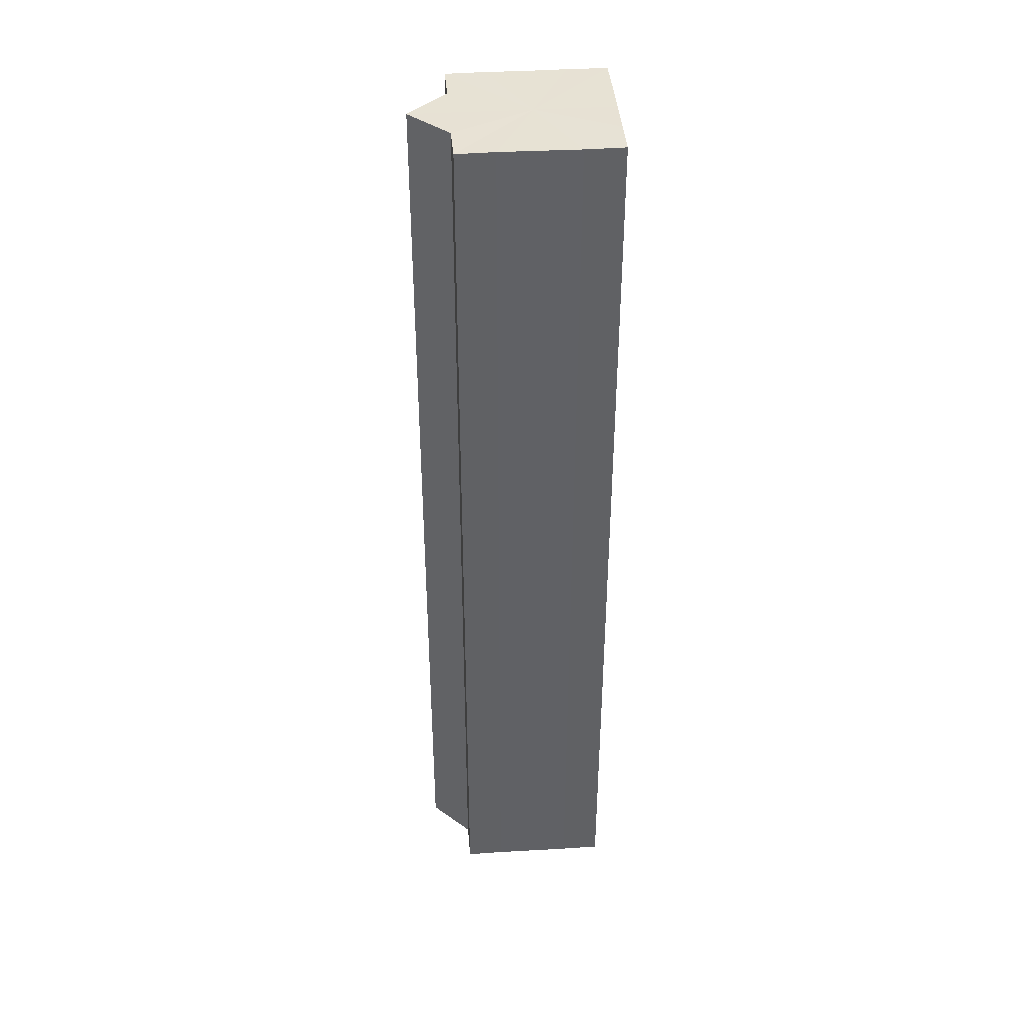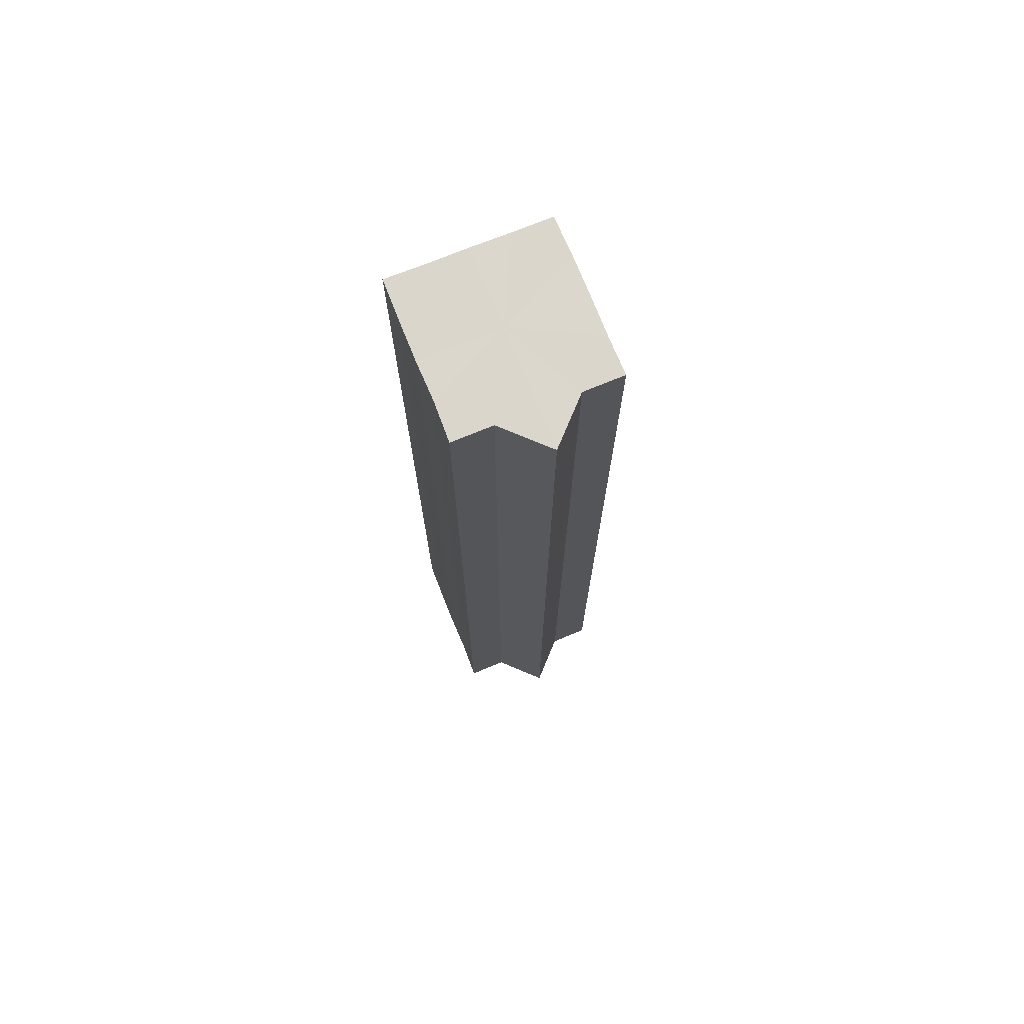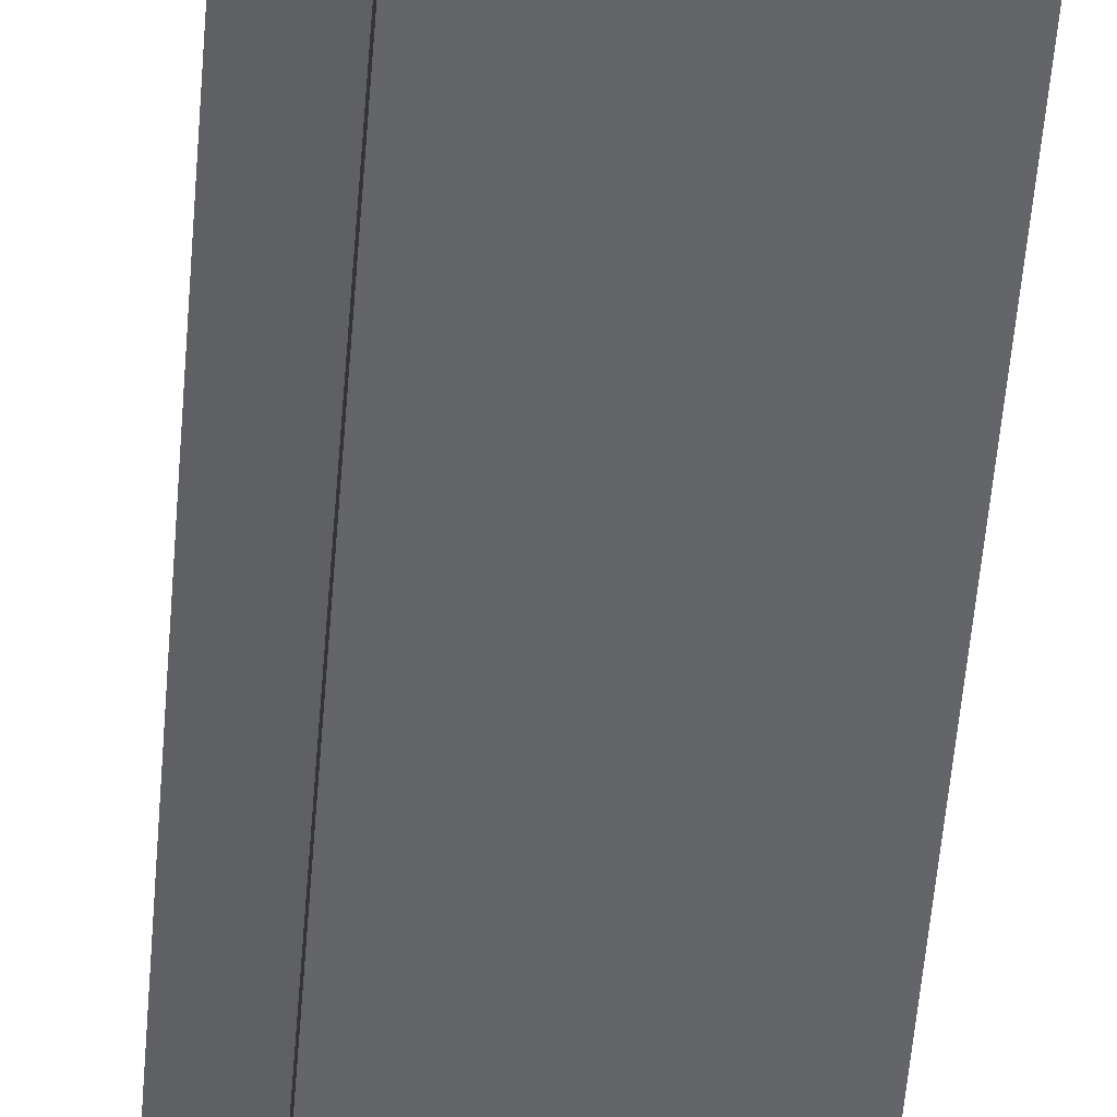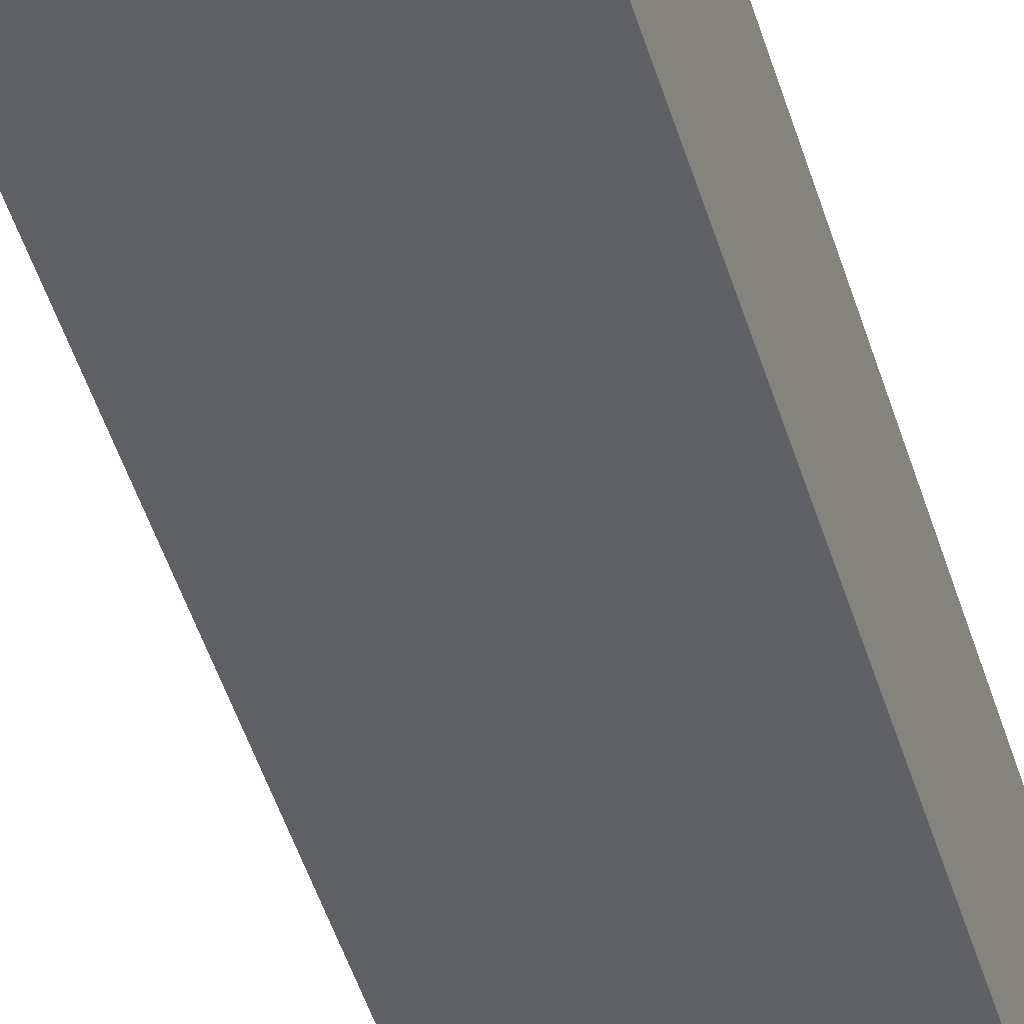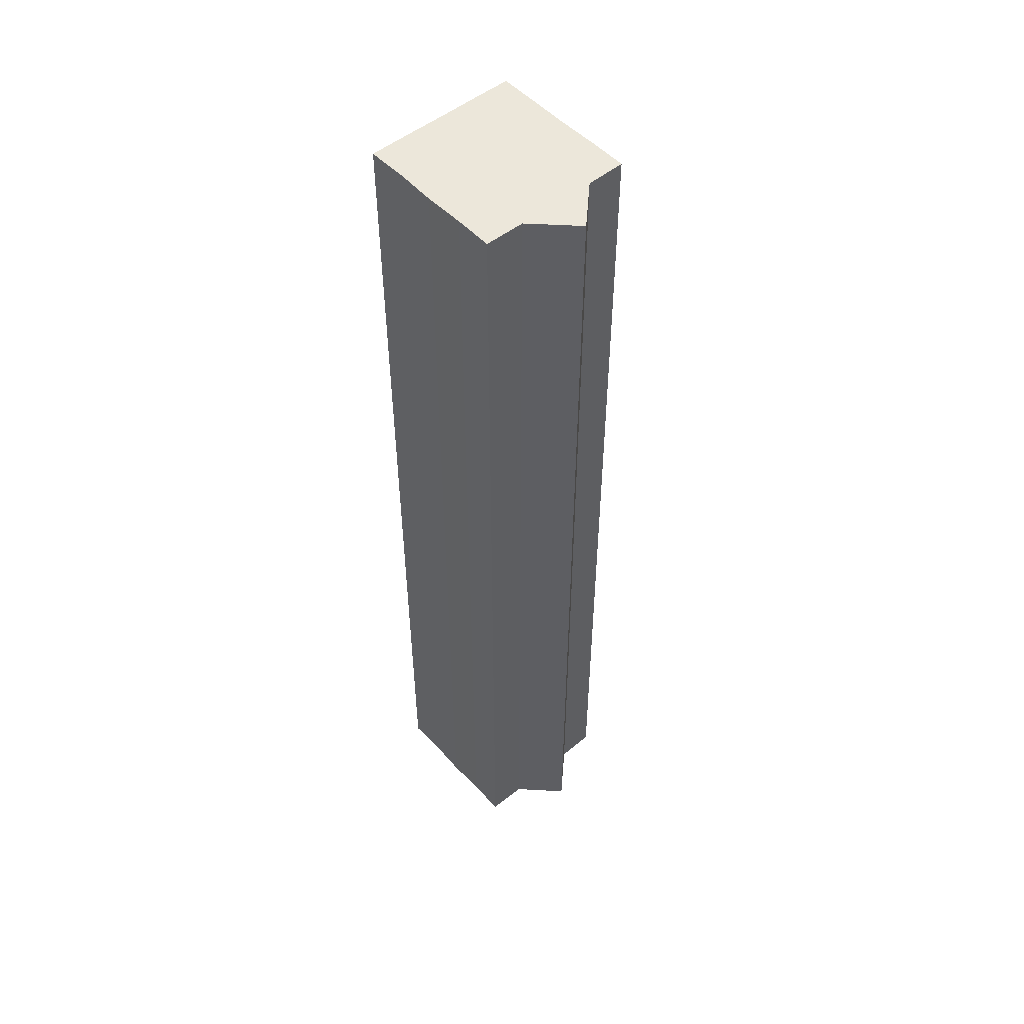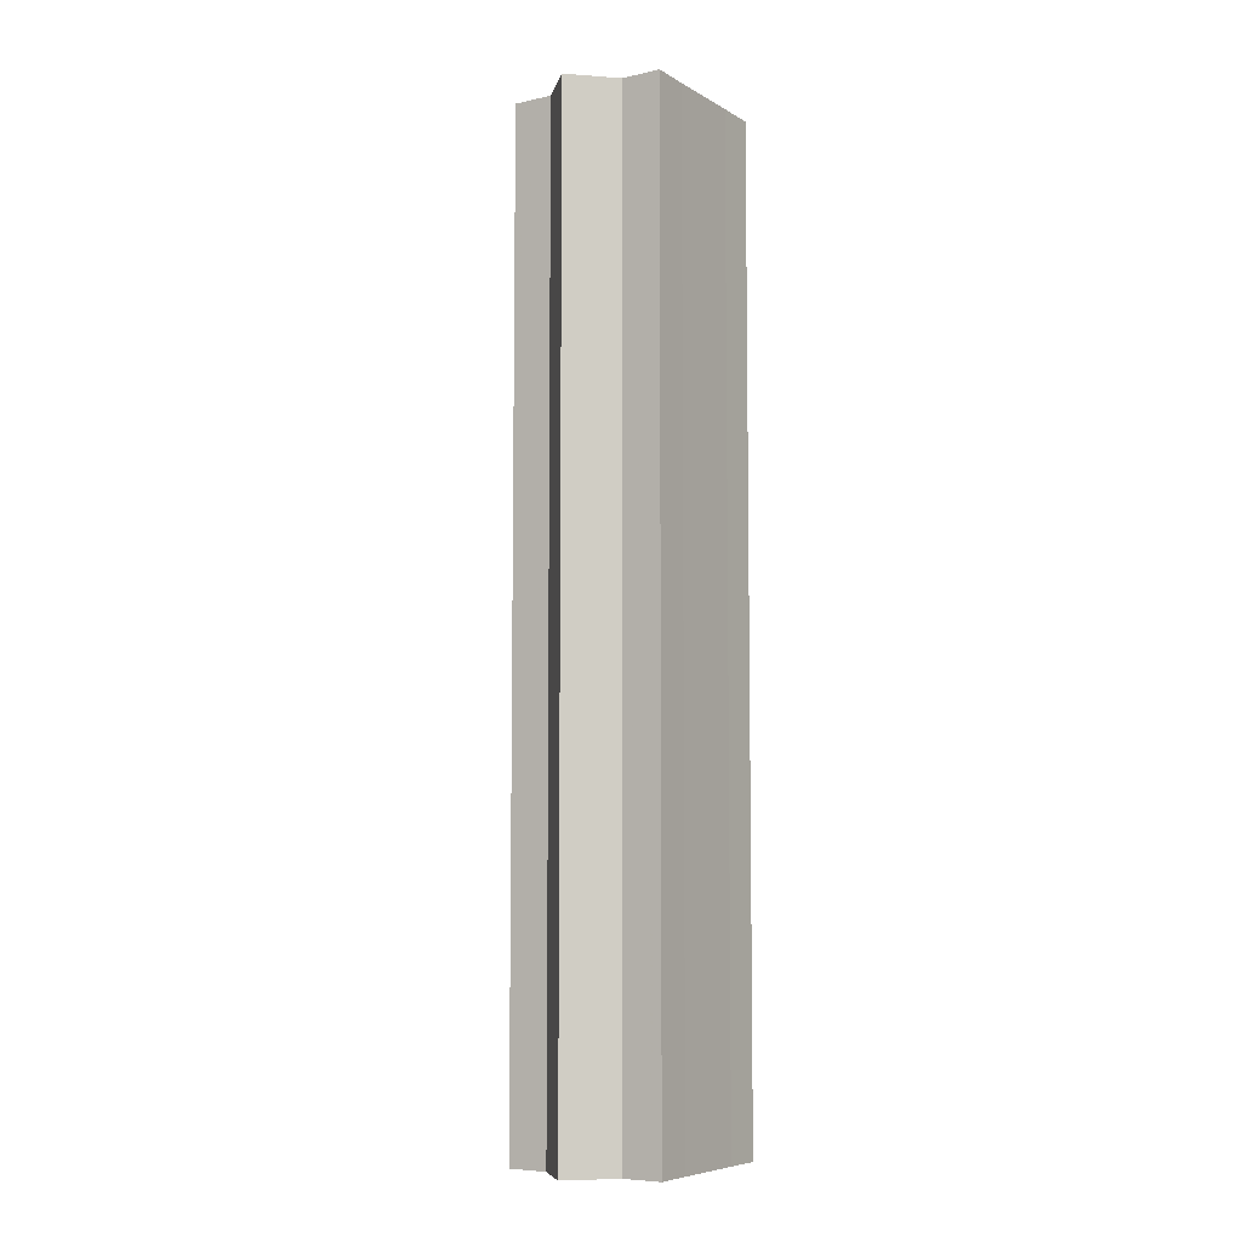
<metadata>
{"format":"obj","ext":"obj","renderer":"f3d","projection":"perspective","resolution":1024,"background":"white","views":[{"elev":40.0,"azim":175.7,"up":"+Z"},{"elev":73.5,"azim":68.0,"up":"+Z"},{"elev":-51.6,"azim":175.6,"up":"+Y"},{"elev":-47.8,"azim":-163.4,"up":"+Y"},{"elev":51.3,"azim":48.7,"up":"+Z"},{"elev":-7.0,"azim":122.7,"up":"+Z"}]}
</metadata>
<code>
o 11448
v 2252 1886 17.47
v 2252 1886 17.47
v 2252 1886 17.22
v 2252 1886 17.47
v 2252 1886 17.22
v 2252 1886 17.47
v 2252 1886 17.22
v 2252 1886 17.47
v 2252 1886 17.22
v 2252 1886 17.47
v 2252 1886 17.47
v 2252 1886 17.47
v 2252 1886 17.47
v 2252 1886 17.47
v 2252 1886 17.47
v 2252 1886 17.47
v 2252 1886 17.22
v 2252 1886 17.22
v 2252 1886 17.47
v 2252 1886 17.22
v 2252 1886 17.47
v 2252 1886 17.47
v 2252 1886 17.47
v 2252 1886 17.47
v 2252 1886 17.22
v 2252 1886 17.47
v 2252 1886 17.22
v 2252 1886 17.22
v 2252 1886 17.47
v 2252 1886 17.22
v 2252 1886 17.47
v 2252 1886 17.47
v 2252 1886 17.22
v 2252 1886 17.47
v 2252 1886 17.47
v 2252 1886 17.22
v 2252 1886 17.47
v 2252 1886 17.47
v 2252 1886 17.47
v 2252 1886 17.47
v 2252 1886 17.22
v 2252 1886 17.47
v 2252 1886 17.22
v 2252 1886 17.47
v 2252 1886 17.22
v 2252 1886 17.47
v 2252 1886 17.47
v 2252 1886 17.47
v 2252 1886 17.47
v 2252 1886 17.22
v 2252 1886 17.22
v 2252 1886 17.22
v 2252 1886 17.22
v 2252 1886 17.22
v 2252 1886 17.47
v 2252 1886 17.22
v 2252 1886 17.47
v 2252 1886 17.22
v 2252 1886 17.47
v 2252 1886 17.22
v 2252 1886 17.47
v 2252 1886 17.22
v 2252 1886 17.47
v 2252 1886 17.22
v 2252 1886 17.47
v 2252 1886 17.47
v 2252 1886 17.47
v 2252 1886 17.47
v 2252 1886 17.47
v 2252 1886 17.47
v 2252 1886 17.22
v 2252 1886 17.47
v 2252 1886 17.22
v 2252 1886 17.47
v 2252 1886 17.22
v 2252 1886 17.47
v 2252 1886 17.22
v 2252 1886 17.47
v 2252 1886 17.22
v 2252 1886 17.47
v 2252 1886 17.22
v 2252 1886 17.22
v 2252 1886 17.22
v 2252 1886 17.22
v 2252 1886 17.22
v 2252 1886 17.22
v 2252 1886 17.22
v 2252 1886 17.22
v 2252 1886 17.22
v 2252 1886 17.22
v 2252 1886 17.22
v 2252 1886 17.22
v 2252 1886 17.22
v 2252 1886 17.22
v 2252 1886 17.22
v 2252 1886 17.22
v 2252 1886 17.22
v 2252 1886 17.22
f 1 2 3
f 2 4 5
f 3 6 7
f 7 8 9
f 10 8 11
f 10 12 8
f 10 13 12
f 10 14 13
f 10 11 15
f 10 16 14
f 17 15 18
f 10 15 19
f 20 21 17
f 22 23 20
f 23 24 25
f 10 19 26
f 27 26 28
f 10 26 29
f 30 31 27
f 10 29 32
f 33 34 30
f 10 32 35
f 36 37 33
f 38 39 36
f 39 40 41
f 40 42 43
f 42 44 45
f 10 35 46
f 10 46 47
f 10 47 48
f 10 48 49
f 10 49 16
f 50 16 51
f 52 46 53
f 54 55 50
f 56 57 52
f 58 59 54
f 60 61 56
f 62 63 58
f 64 65 60
f 66 67 62
f 68 69 64
f 67 70 71
f 69 72 73
f 70 74 75
f 74 76 77
f 72 78 79
f 78 80 81
f 82 83 84
f 82 85 83
f 82 84 86
f 82 87 85
f 82 86 88
f 82 89 87
f 82 88 90
f 82 91 89
f 82 90 92
f 82 93 91
f 82 92 94
f 82 95 93
f 82 94 96
f 82 97 95
f 82 96 98
f 82 98 97

</code>
